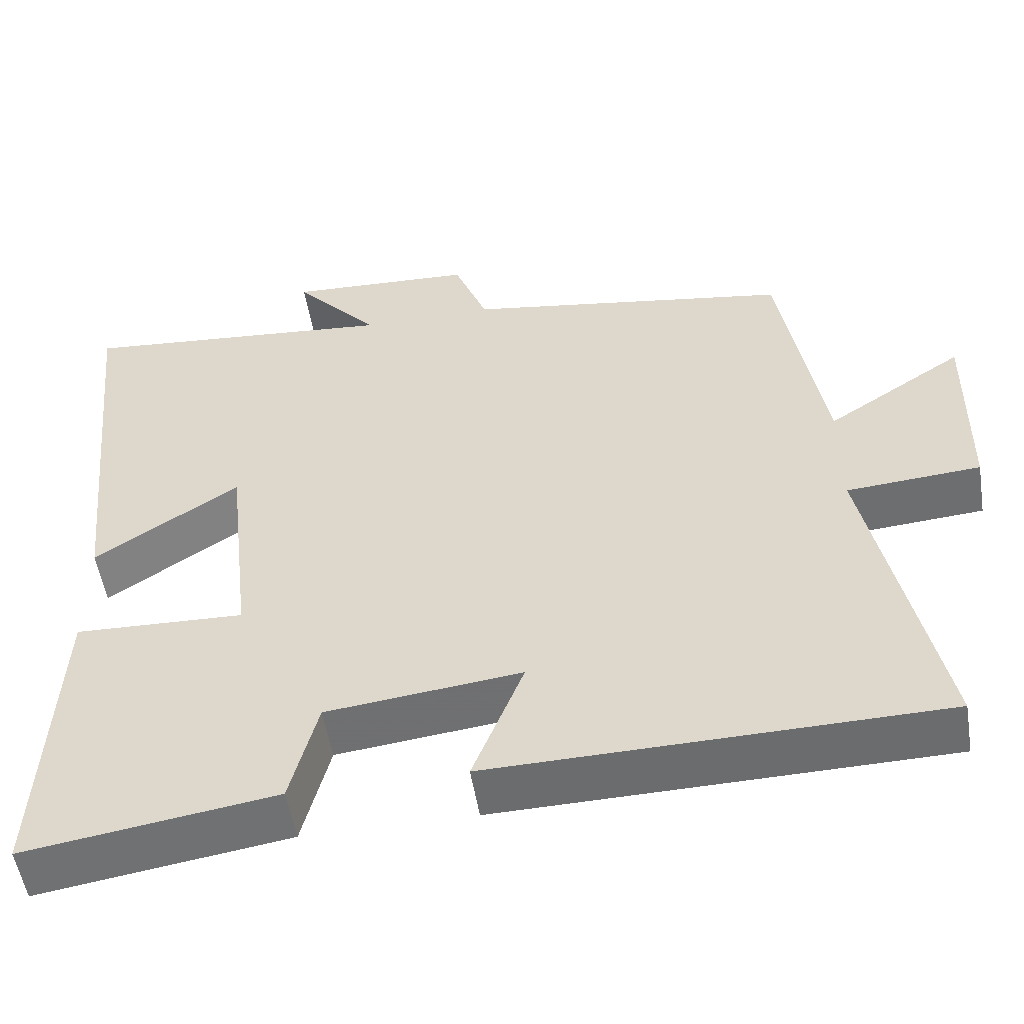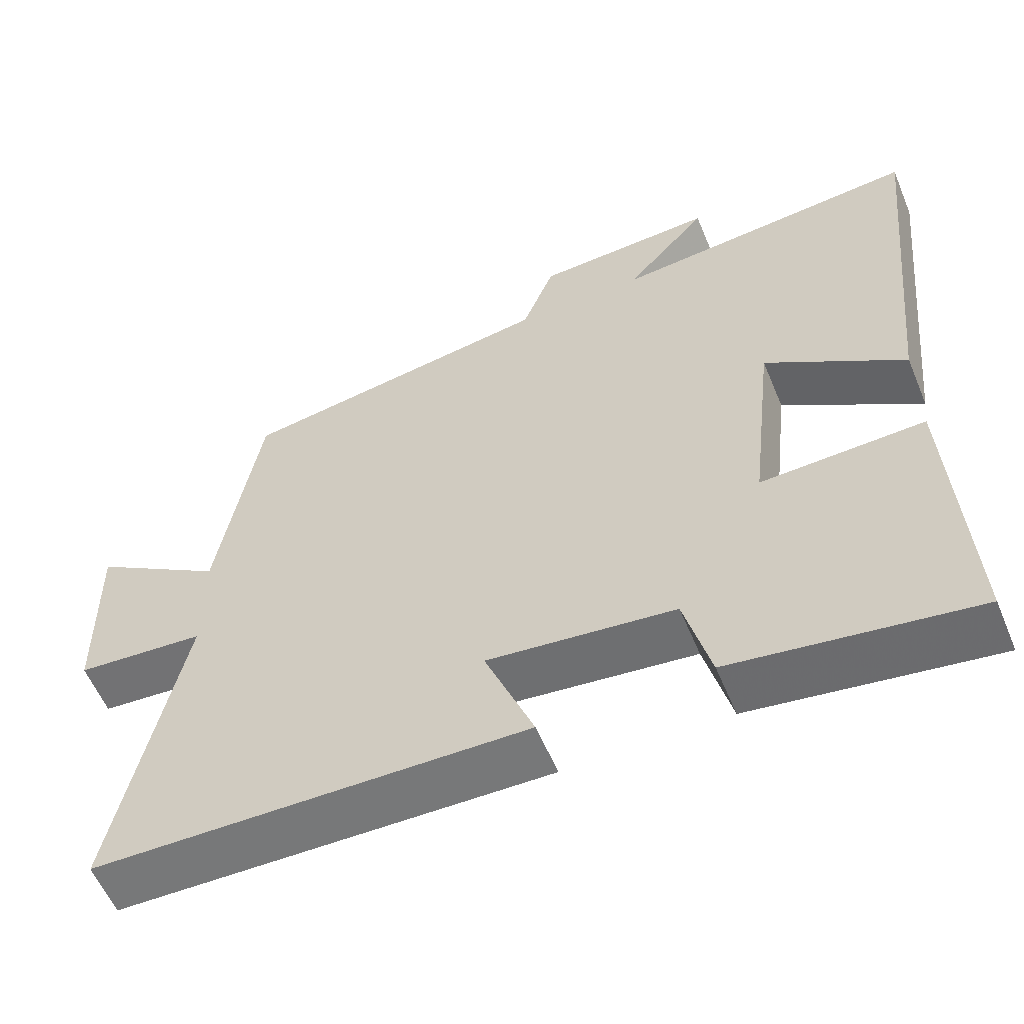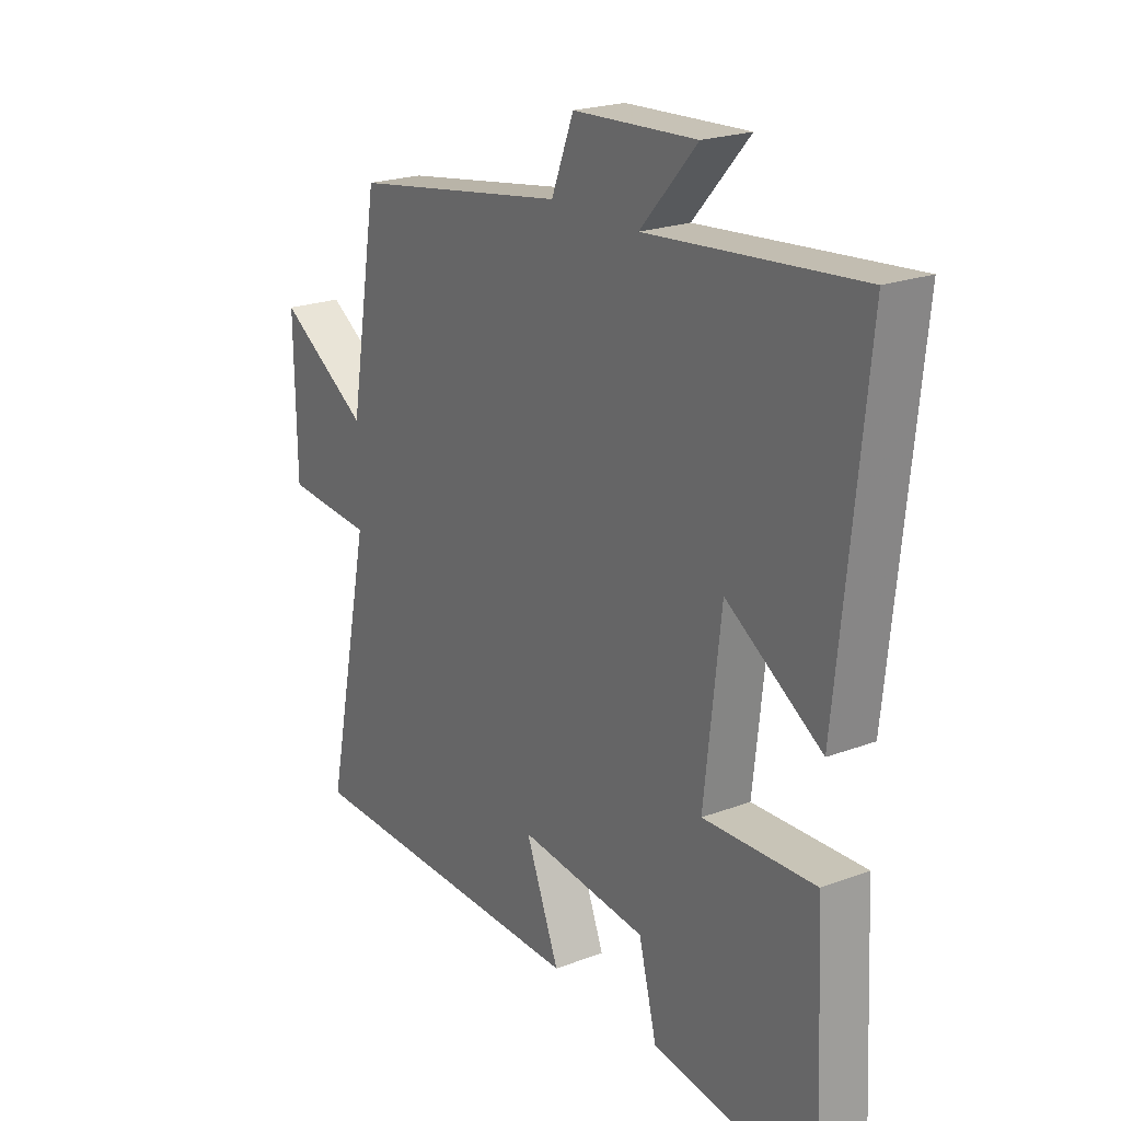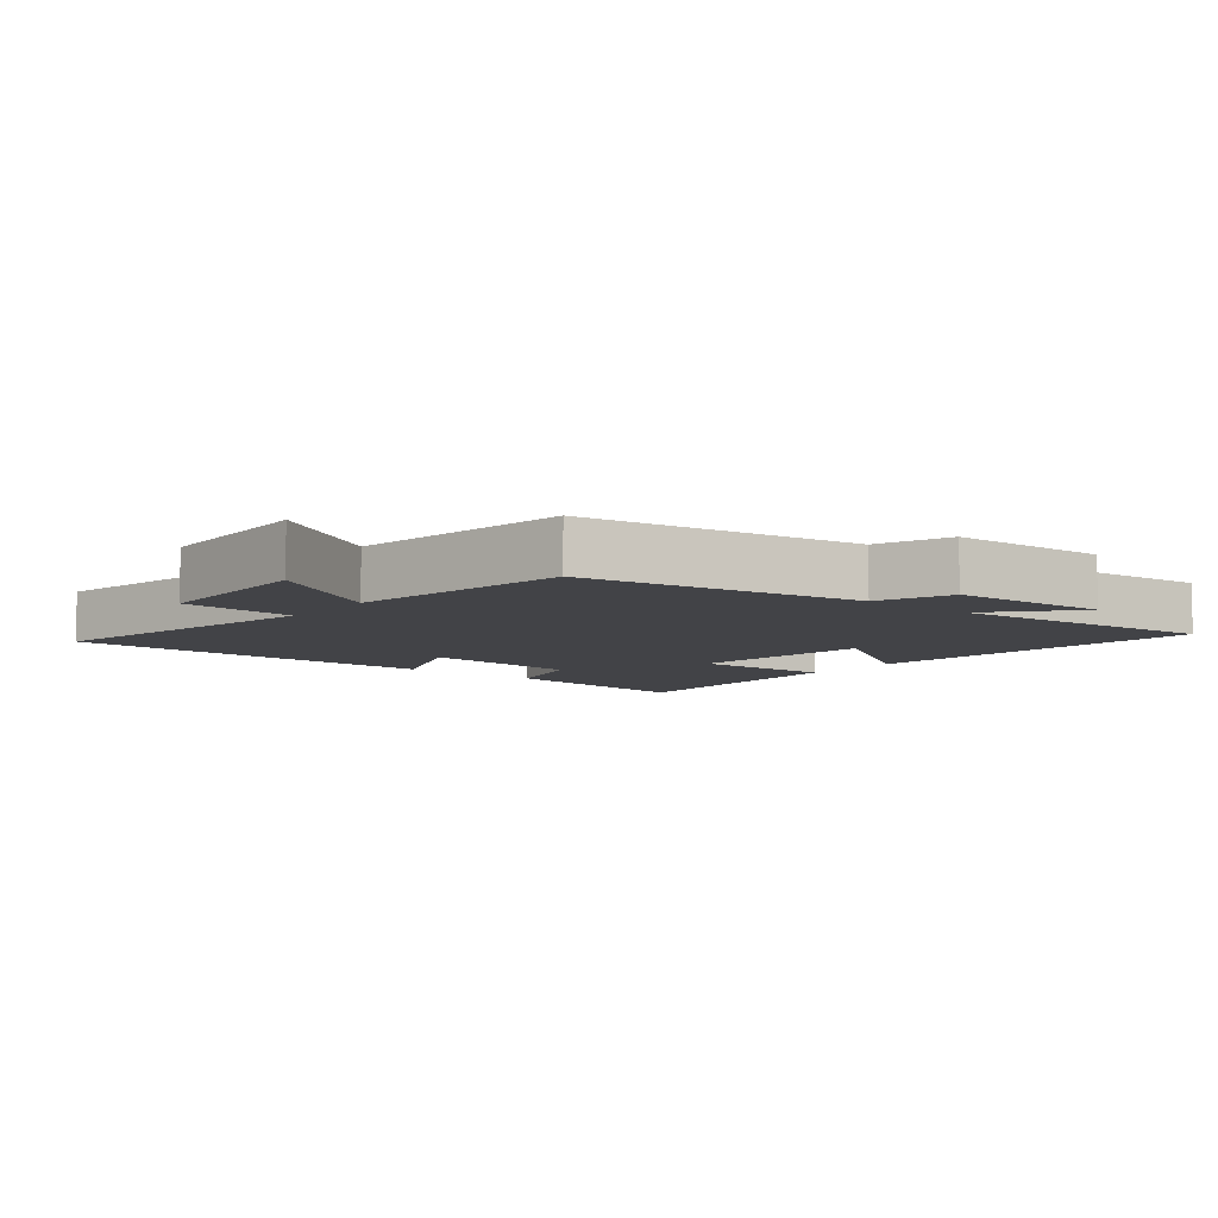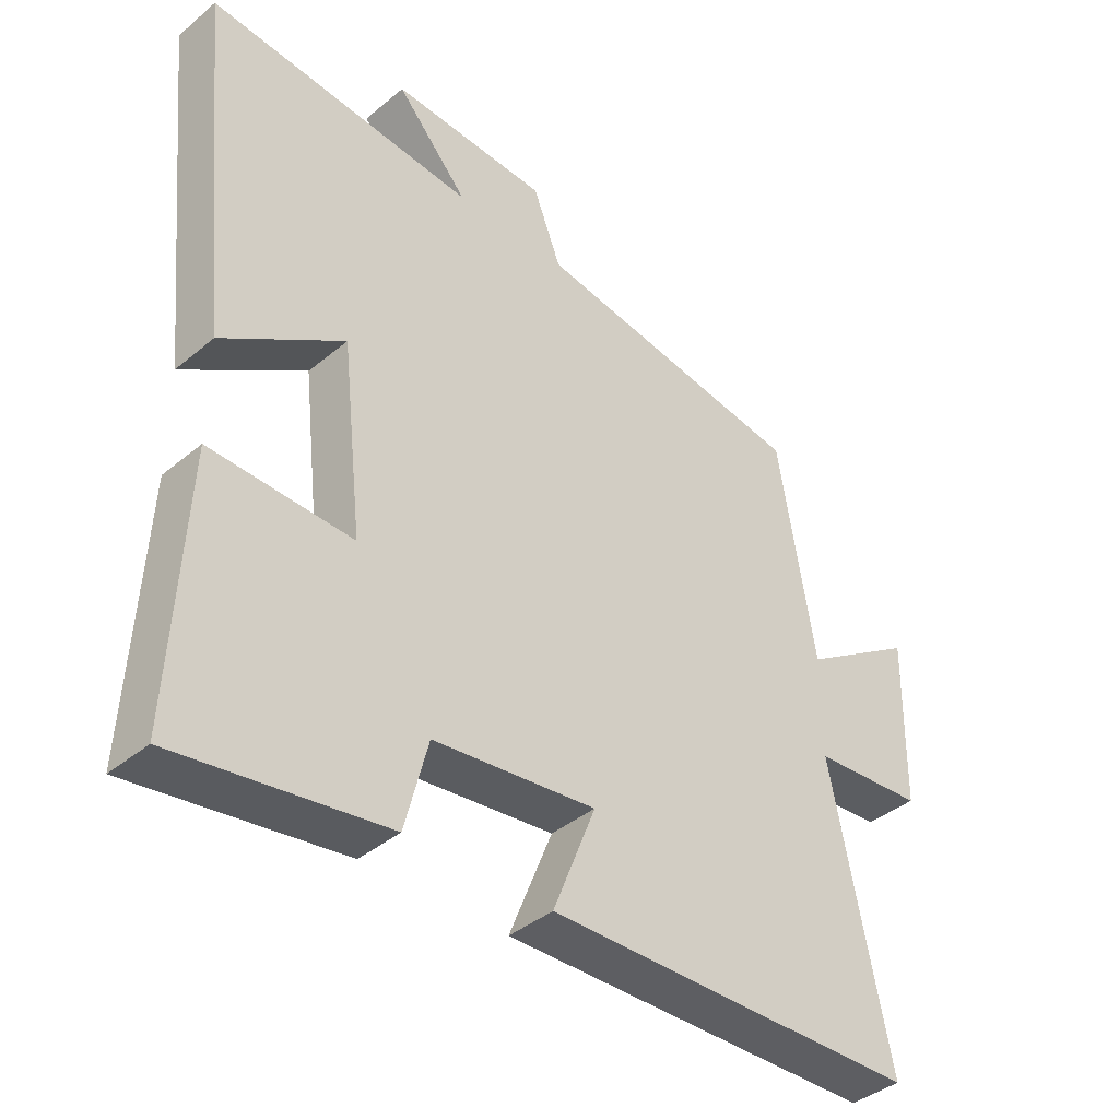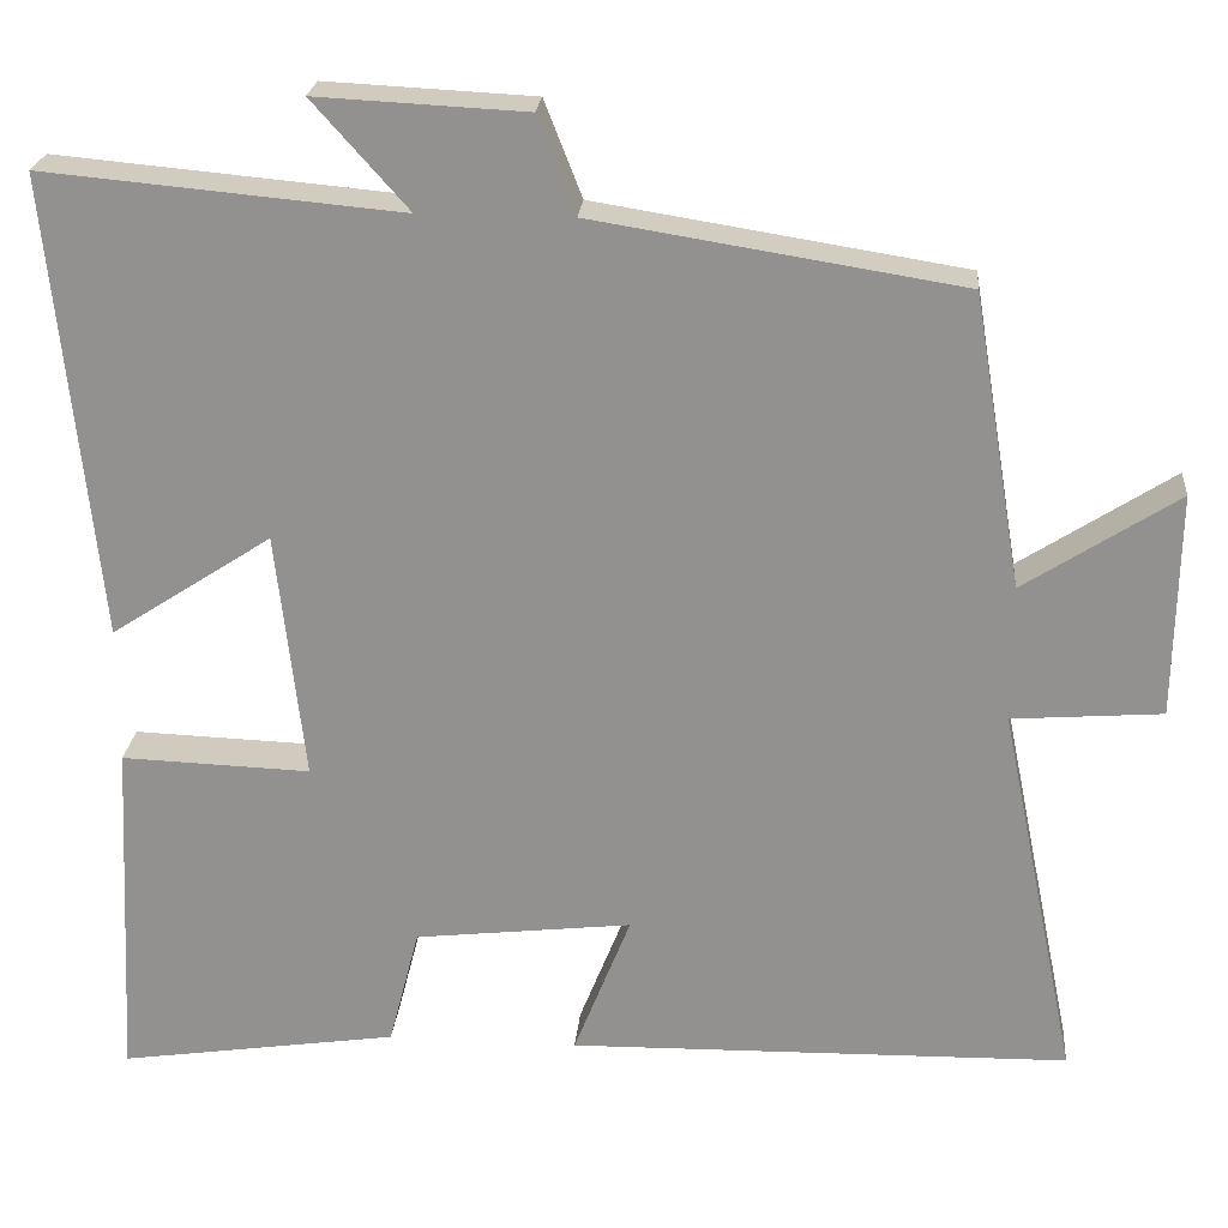
<metadata>
{"format":"obj","ext":"obj","renderer":"f3d","projection":"perspective","resolution":1024,"background":"white","views":[{"elev":-53.3,"azim":-170.8,"up":"+Z"},{"elev":-57.8,"azim":22.5,"up":"+Z"},{"elev":21.8,"azim":56.6,"up":"+Z"},{"elev":-7.5,"azim":-38.7,"up":"+Y"},{"elev":-39.6,"azim":135.9,"up":"+Z"},{"elev":23.1,"azim":-175.0,"up":"+Z"}]}
</metadata>
<code>
v 0.554 0.07 0.537
v 0.5 0.07 0.009
v 0.316 0.07 0.129
v 0.284 0.07 -0.155
v 0.5 0.07 -0.147
v 0.52 0.07 -0.547
v 0.201 0.07 -0.5
v 0.166 0.07 -0.364
v -0.082 0.07 -0.336
v -0.017 0.07 -0.5
v -0.589 0.07 -0.49
v -0.5 0.07 -0.057
v -0.671 0.07 -0.044
v -0.675 0.07 0.212
v -0.5 0.07 0.099
v -0.444 0.07 0.433
v -0.025 0.07 0.5
v 0.018 0.07 0.61
v 0.256 0.07 0.622
v 0.147 0.07 0.5
v 0.554 0 0.537
v 0.5 0 0.009
v 0.316 0 0.129
v 0.284 0 -0.155
v 0.5 0 -0.147
v 0.52 0 -0.547
v 0.201 0 -0.5
v 0.166 0 -0.364
v -0.082 0 -0.336
v -0.017 0 -0.5
v -0.589 0 -0.49
v -0.5 0 -0.057
v -0.671 0 -0.044
v -0.675 0 0.212
v -0.5 0 0.099
v -0.444 0 0.433
v -0.025 0 0.5
v 0.018 0 0.61
v 0.256 0 0.622
v 0.147 0 0.5
f 17 18 19 20
f 15 16 17 20
f 15 20 1
f 12 13 14 15
f 12 15 1
f 9 10 11 12
f 8 9 12
f 5 6 7 8
f 4 5 8
f 3 4 8 12
f 1 2 3
f 1 3 12
f 40 39 38 37
f 40 37 36 35
f 21 40 35
f 35 34 33 32
f 21 35 32
f 32 31 30 29
f 32 29 28
f 28 27 26 25
f 28 25 24
f 32 28 24 23
f 23 22 21
f 32 23 21
f 1 21 22 2
f 2 22 23 3
f 3 23 24 4
f 4 24 25 5
f 5 25 26 6
f 6 26 27 7
f 7 27 28 8
f 8 28 29 9
f 9 29 30 10
f 10 30 31 11
f 11 31 32 12
f 12 32 33 13
f 13 33 34 14
f 14 34 35 15
f 15 35 36 16
f 16 36 37 17
f 17 37 38 18
f 18 38 39 19
f 19 39 40 20
f 20 40 21 1

</code>
